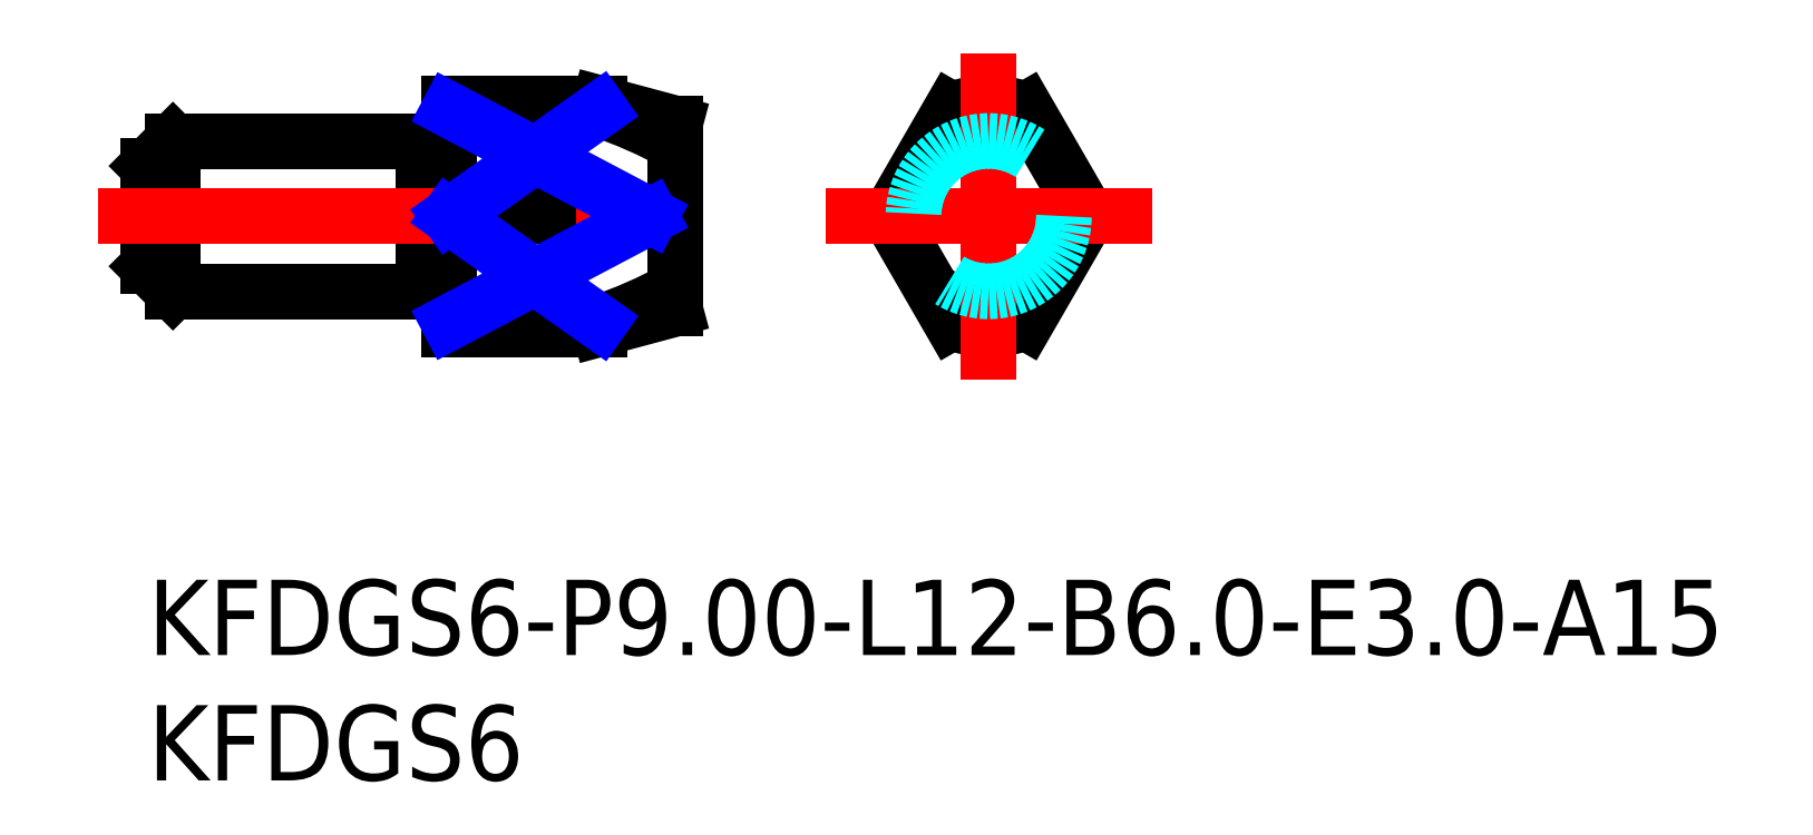
<metadata>
{"format":"dxf","ext":"dxf","renderer":"ezdxf+matplotlib","layout":"modelspace","background":"white","min_lineweight":24,"dpi":150}
</metadata>
<code>
0
SECTION
2
ENTITIES
0
INSERT
8
MSM_CONTINUOUS
2
*U17
10
0
20
0
30
0
0
INSERT
8
MSM_CONTINUOUS
2
*U18
10
0
20
0
30
0
0
LINE
8
MSM_DASHED
10
0.1732
20
14.5
30
0
11
-1.73e-14
21
14.6
31
0
0
LINE
8
MSM_DASHED
10
-1.73e-14
20
14.4
30
0
11
0.1732
21
14.5
31
0
0
LINE
8
MSM_DASHED
10
20.83
20
14.5
30
0
11
21
21
14.4
31
0
0
LINE
8
MSM_DASHED
10
21
20
14.6
30
0
11
20.83
21
14.5
31
0
0
LINE
8
MSM_CONTINUOUS
10
12
20
19
30
0
11
12
21
10
31
0
0
LINE
8
MSM_CONTINUOUS
10
12
20
10
30
0
11
18
21
10
31
0
0
LINE
8
MSM_CONTINUOUS
10
18
20
19
30
0
11
12
21
19
31
0
0
LINE
8
MSM_CONTINUOUS
10
21
20
18.2
30
0
11
18
21
19
31
0
0
LINE
8
MSM_CONTINUOUS
10
18
20
19
30
0
11
18
21
18.74
31
0
0
LINE
8
MSM_CONTINUOUS
10
21
20
18.2
30
0
11
21
21
10.8
31
0
0
LINE
8
MSM_CONTINUOUS
10
18
20
10.26
30
0
11
18
21
10
31
0
0
LINE
8
MSM_CONTINUOUS
10
18
20
10
30
0
11
21
21
10.8
31
0
0
LINE
8
MSM_CONTINUOUS
10
11.17
20
11.6
30
0
11
11.8
21
11.6
31
0
0
LINE
8
MSM_CONTINUOUS
10
11.8
20
17.4
30
0
11
11.17
21
17.4
31
0
0
ARC
8
MSM_CONTINUOUS
10
11.17
20
11.4
30
0
40
0.2
50
90
51
150
0
ARC
8
MSM_CONTINUOUS
10
11.17
20
17.6
30
0
40
0.2
50
210
51
270
0
LINE
8
MSM_CONTINUOUS
10
1
20
11.5
30
0
11
11
21
11.5
31
0
0
LINE
8
MSM_CONTINUOUS
10
11
20
17.5
30
0
11
1
21
17.5
31
0
0
LINE
8
MSM_CONTINUOUS
10
11
20
17.5
30
0
11
11
21
11.5
31
0
0
LINE
8
MSM_CONTINUOUS
10
-1.73e-14
20
12.5
30
0
11
1
21
11.5
31
0
0
LINE
8
MSM_CONTINUOUS
10
1
20
17.5
30
0
11
-1.73e-14
21
16.5
31
0
0
LINE
8
MSM_CONTINUOUS
10
1
20
17.5
30
0
11
1
21
11.5
31
0
0
LINE
8
MSM_CONTINUOUS
10
-1.73e-14
20
16.5
30
0
11
-1.73e-14
21
12.5
31
0
0
ARC
8
MSM_CONTINUOUS
10
11.8
20
11.4
30
0
40
0.2
50
0
51
90
0
ARC
8
MSM_CONTINUOUS
10
11.8
20
17.6
30
0
40
0.2
50
270
51
0
0
LINE
8
MSM_CONTINUOUS
10
12
20
18.74
30
0
11
18
21
18.74
31
0
0
LINE
8
MSM_CONTINUOUS
10
20.03
20
14.5
30
0
11
12
21
14.5
31
0
0
LINE
8
MSM_CONTINUOUS
10
18
20
10.26
30
0
11
12
21
10.26
31
0
0
LINE
8
MSM_CONTINUOUS
10
35
20
10.26
30
0
11
37.45
21
14.5
31
0
0
ARC
8
MSM_CONTINUOUS
10
33.5
20
14.5
30
0
40
4.5
50
250.5
51
289.5
0
LINE
8
MSM_CONTINUOUS
10
29.55
20
14.5
30
0
11
32
21
10.26
31
0
0
CIRCLE
8
MSM_CONTINUOUS
10
33.5
20
14.5
30
0
40
0.1
0
ARC
8
MSM_CONTINUOUS
10
33.5
20
14.5
30
0
40
3.696
50
172.3
51
187.7
0
ARC
8
MSM_CONTINUOUS
10
33.5
20
14.5
30
0
40
3.696
50
232.3
51
307.7
0
ARC
8
MSM_CONTINUOUS
10
33.5
20
14.5
30
0
40
3.696
50
352.3
51
7.726
0
LINE
8
MSM_CONTINUOUS
10
32
20
18.74
30
0
11
29.55
21
14.5
31
0
0
ARC
8
MSM_CONTINUOUS
10
33.5
20
14.5
30
0
40
4.5
50
70.53
51
109.5
0
ARC
8
MSM_CONTINUOUS
10
33.5
20
14.5
30
0
40
3.696
50
52.27
51
127.7
0
LINE
8
MSM_CONTINUOUS
10
37.45
20
14.5
30
0
11
35
21
18.74
31
0
0
LINE
8
MSM_CENTER
10
-2
20
14.5
30
0
11
23
21
14.5
31
0
0
LINE
8
MSM_CENTER
10
27
20
14.5
30
0
11
40
21
14.5
31
0
0
LINE
8
MSM_CENTER
10
33.5
20
8
30
0
11
33.5
21
21
31
0
0
ARC
8
MSM_CONTINUOUS
10
11.97
20
0.9514
30
0
40
18.79
50
61.26
51
71.27
0
ARC
8
MSM_CONTINUOUS
10
11.97
20
31.47
30
0
40
18.79
50
295.4
51
298.7
0
ARC
8
MSM_CONTINUOUS
10
11.97
20
-2.469
30
0
40
18.79
50
61.26
51
64.59
0
ARC
8
MSM_CONTINUOUS
10
11.97
20
28.05
30
0
40
18.79
50
288.7
51
298.7
0
LINE
8
MSM_NARROW
10
12
20
18.74
30
0
11
20.03
21
14.5
31
0
0
LINE
8
MSM_NARROW
10
12
20
14.5
30
0
11
18
21
18.74
31
0
0
LINE
8
MSM_NARROW
10
12
20
10.26
30
0
11
20.03
21
14.5
31
0
0
LINE
8
MSM_NARROW
10
12
20
14.5
30
0
11
18
21
10.26
31
0
0
CIRCLE
8
MSM_DASHED
10
33.5
20
14.5
30
0
40
3
0
ENDSEC
0
EOF

</code>
